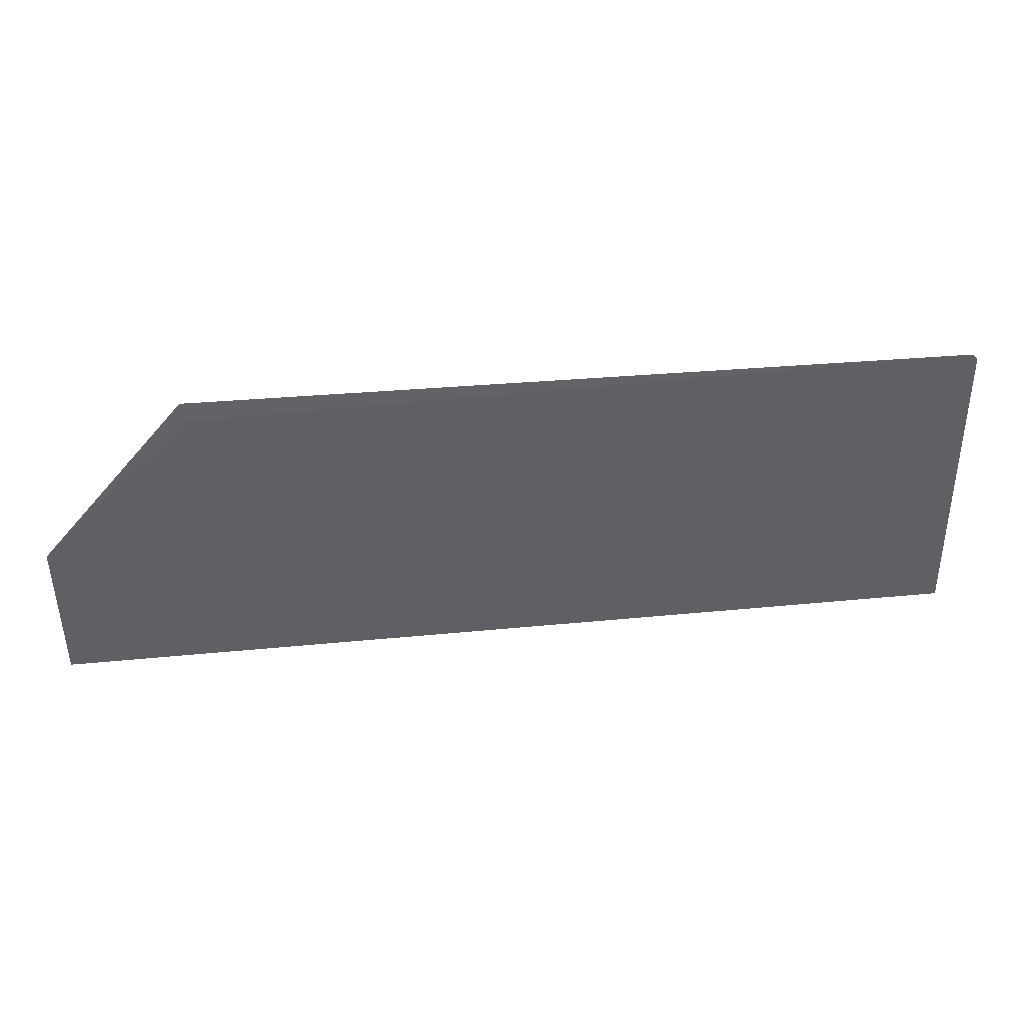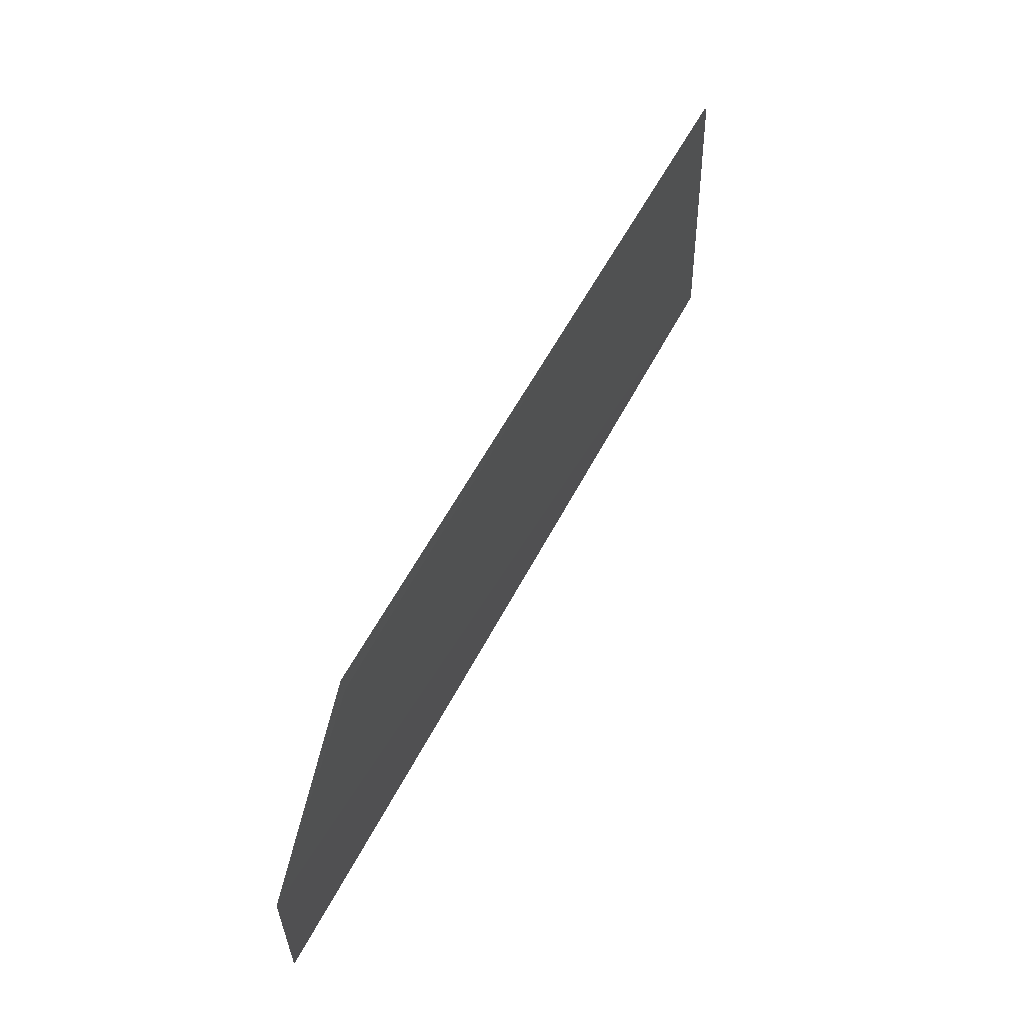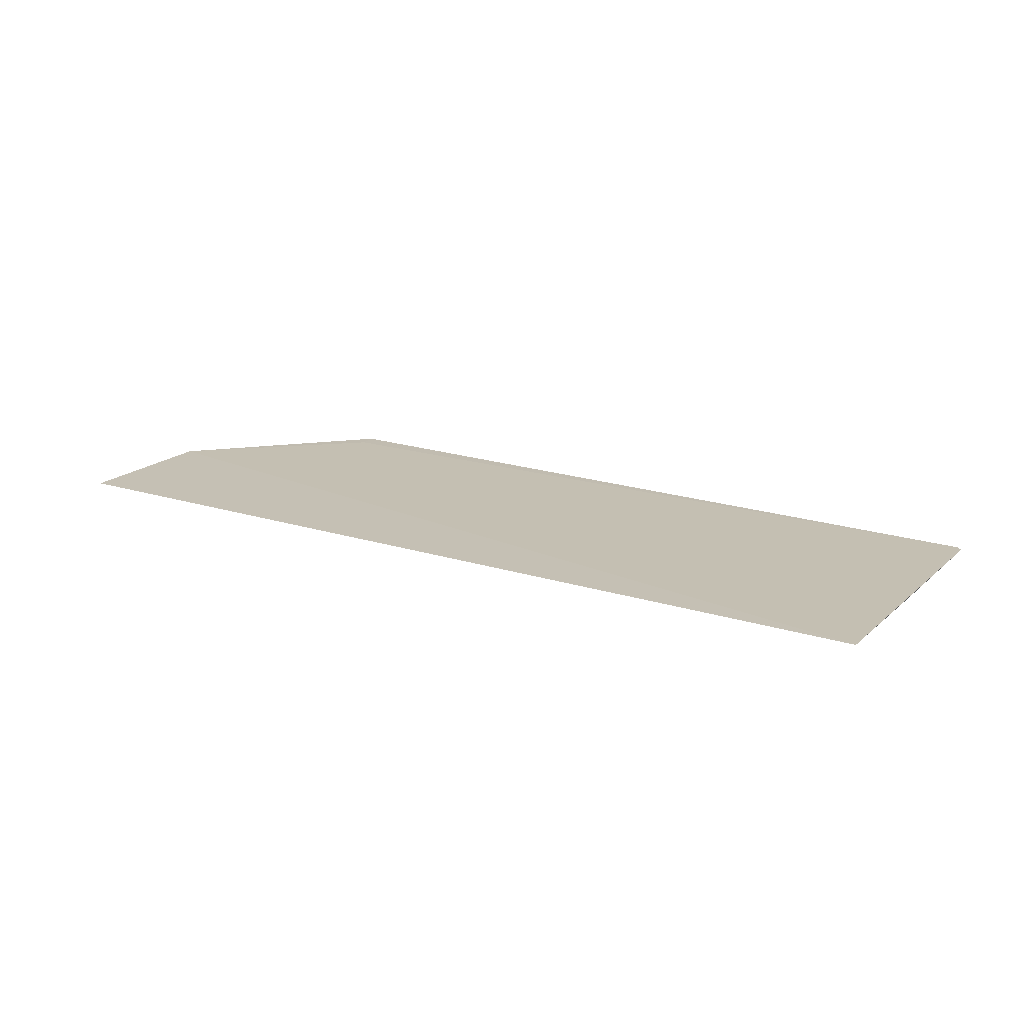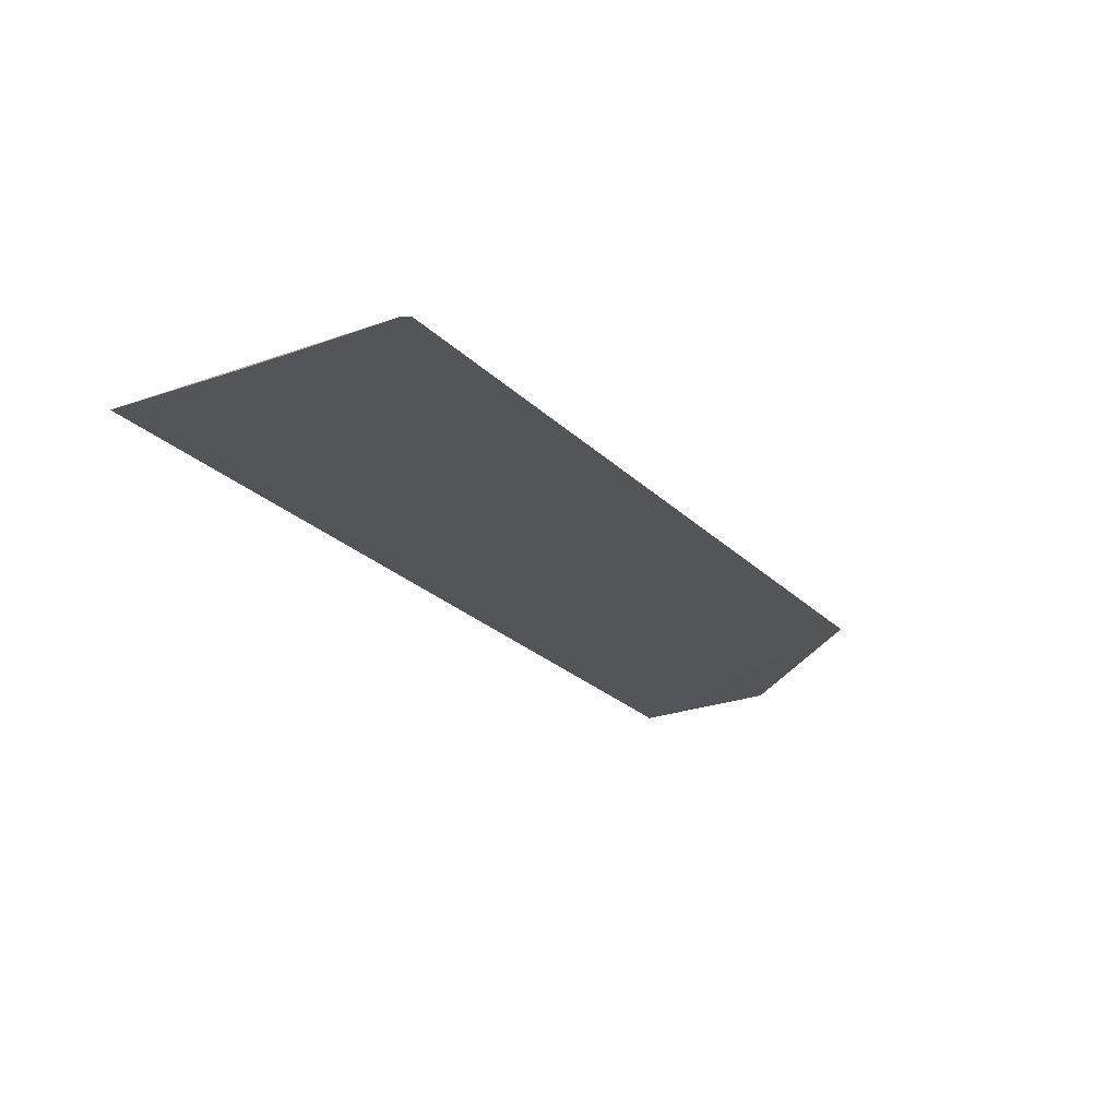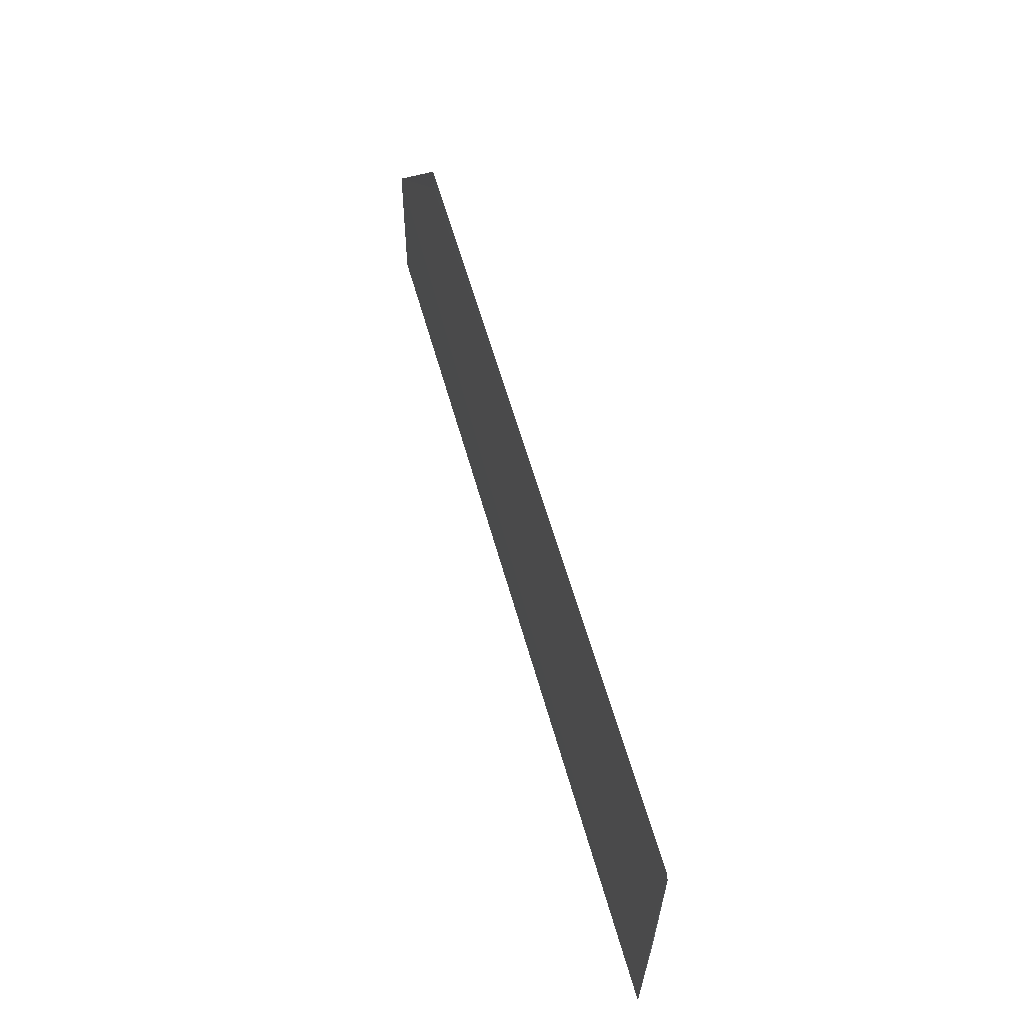
<metadata>
{"format":"obj","ext":"obj","renderer":"f3d","projection":"perspective","resolution":1024,"background":"white","views":[{"elev":42.1,"azim":172.7,"up":"+Z"},{"elev":57.6,"azim":116.9,"up":"+Z"},{"elev":18.8,"azim":-148.5,"up":"+Y"},{"elev":-24.5,"azim":-57.5,"up":"+Y"},{"elev":58.8,"azim":-105.8,"up":"+Z"}]}
</metadata>
<code>
v 0.03559 0.009865 0.03593
v 0.03799 0.009936 0.03314
v 0.02333 0.009908 0.03569
v 0.0232 0.01004 0.03058
v 0.03799 0.009948 0.03068
v 0.03553 0.009881 0.03559
v 0.02323 0.009956 0.03307
v 0.02325 0.009911 0.0356
v 0.02342 0.01002 0.031
f 5 2 1
f 5 4 2
f 5 1 3
f 6 1 2
f 6 3 1
f 6 2 4
f 6 4 3
f 7 5 3
f 8 7 3
f 8 3 4
f 8 4 7
f 9 7 4
f 9 4 5
f 9 5 7

</code>
